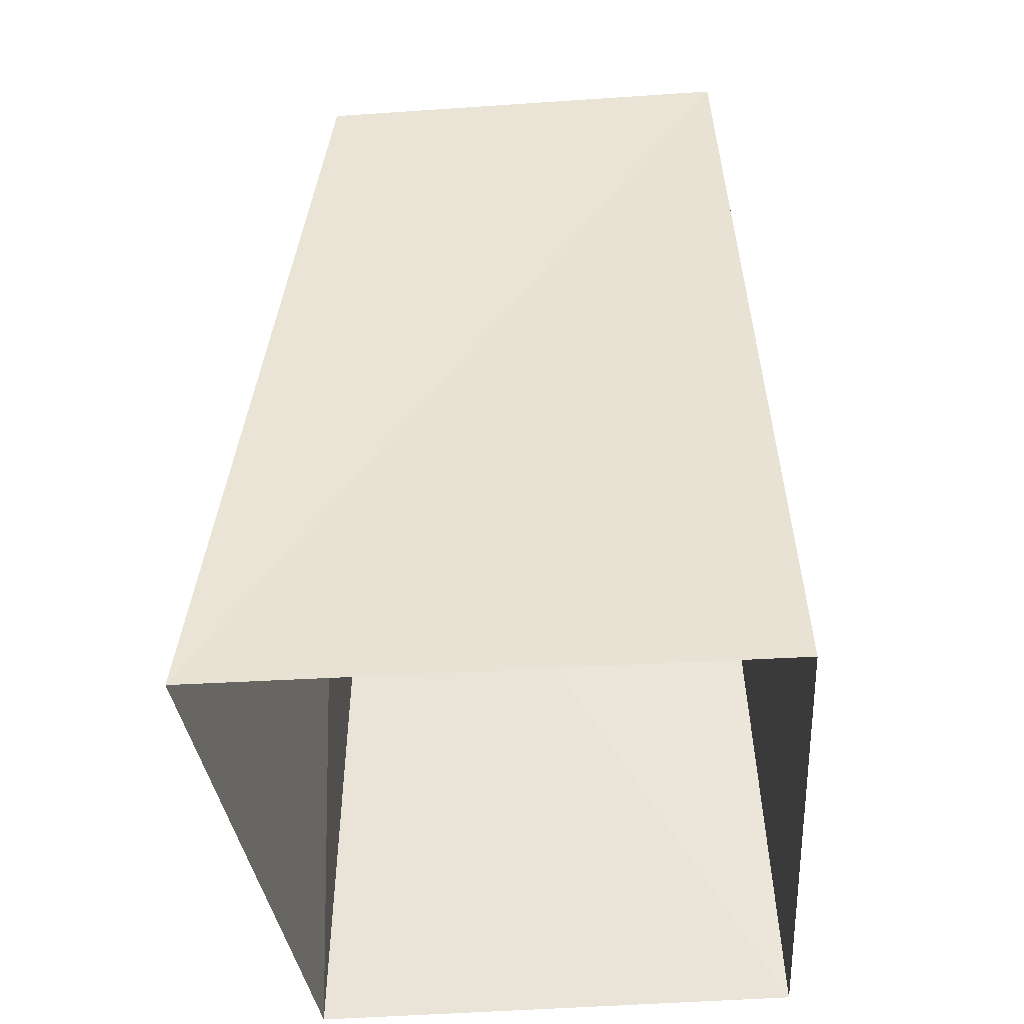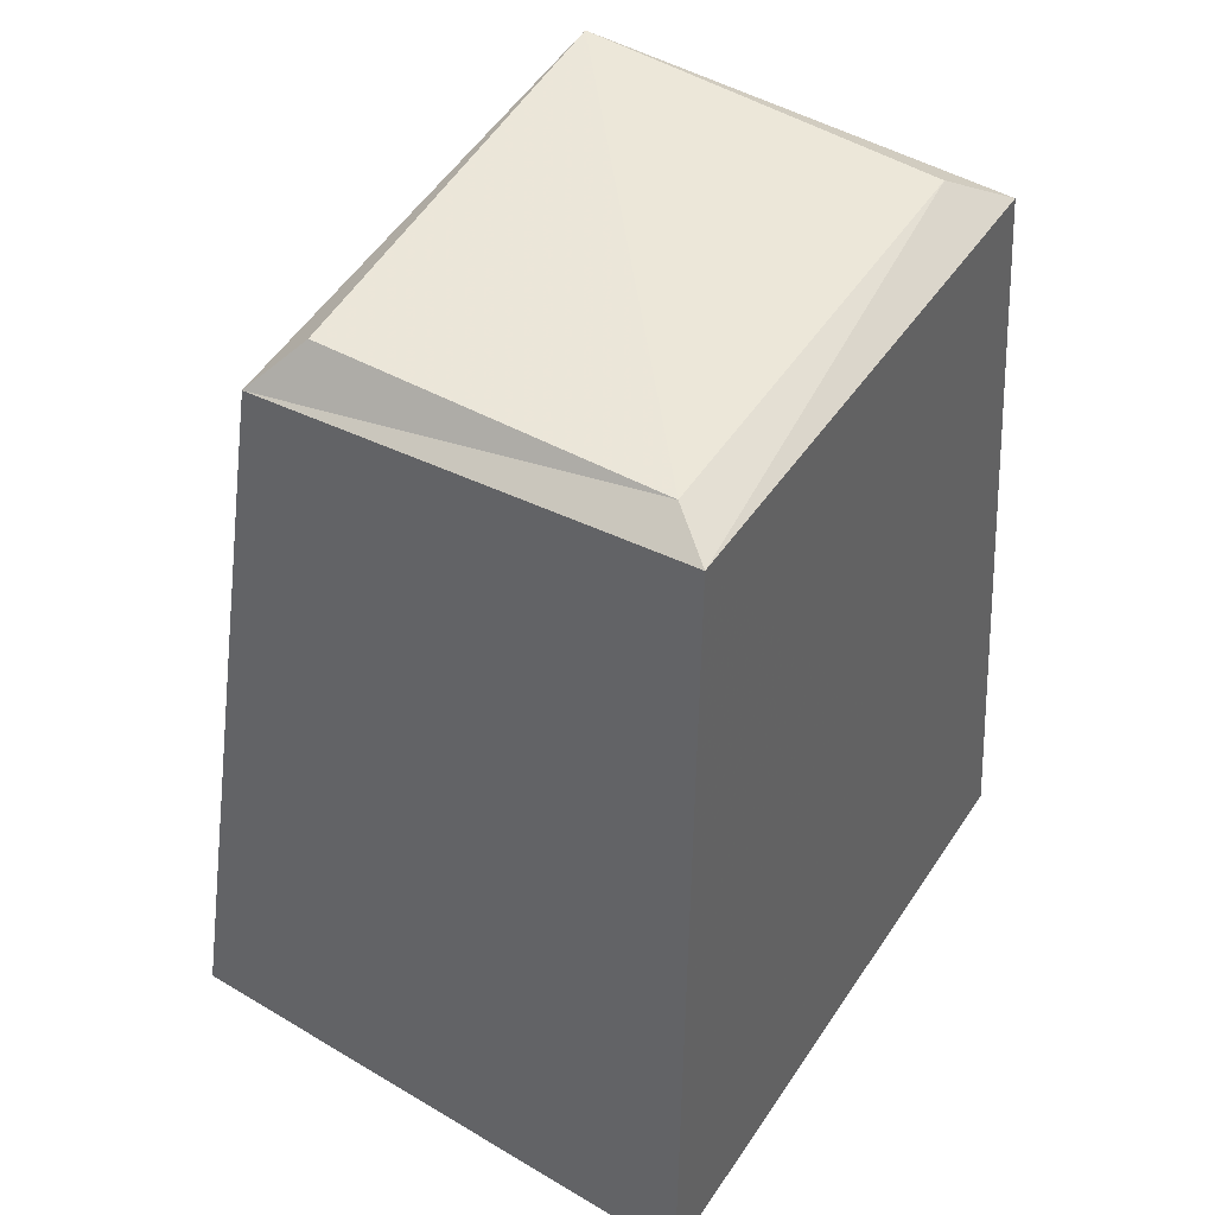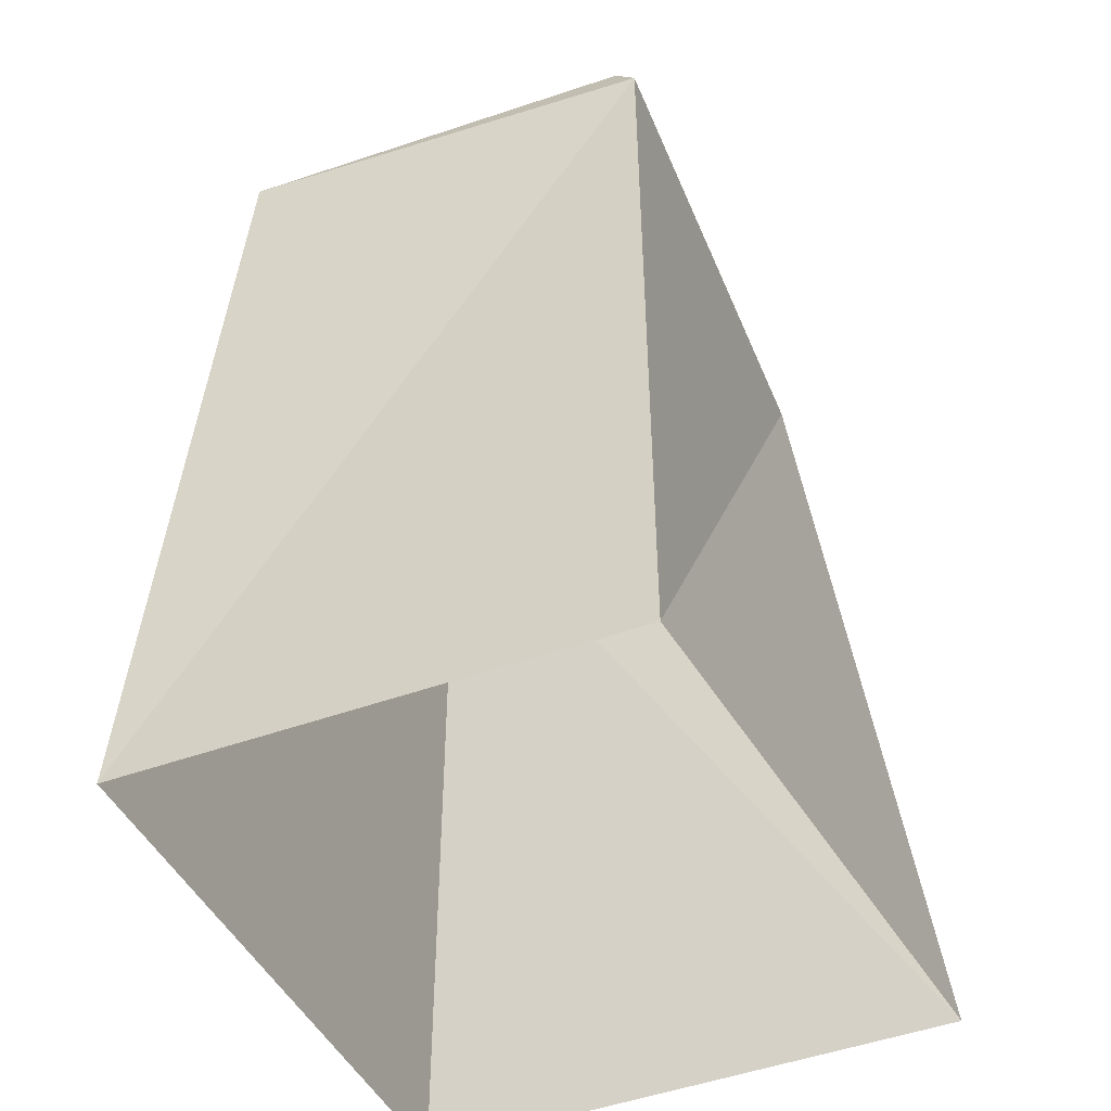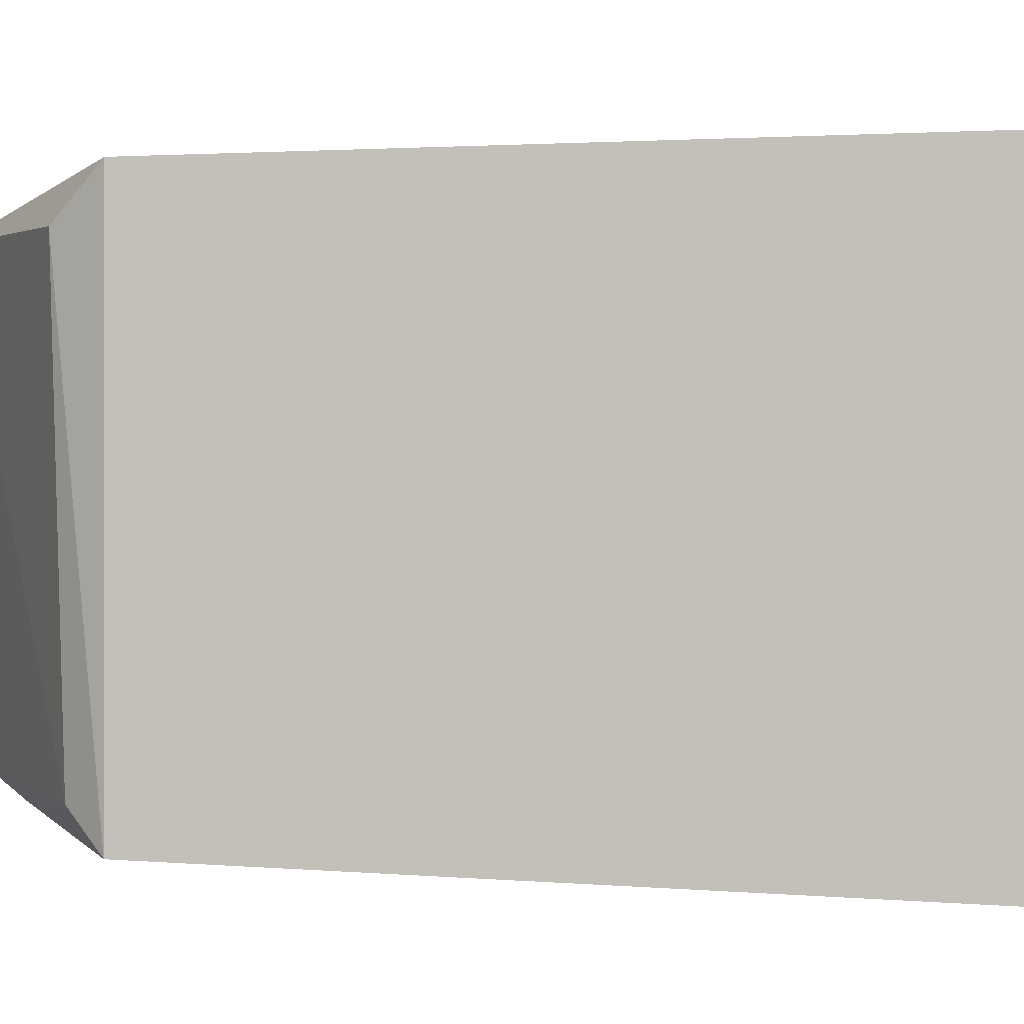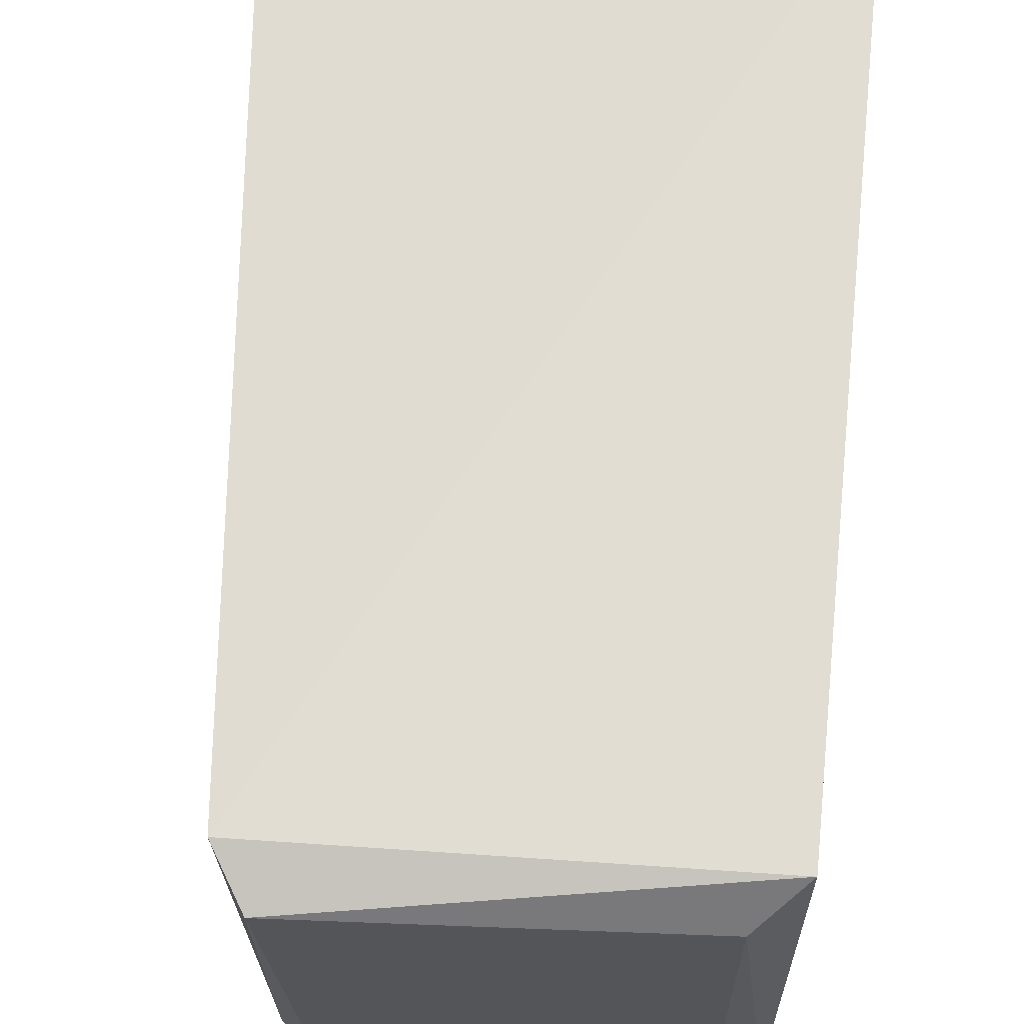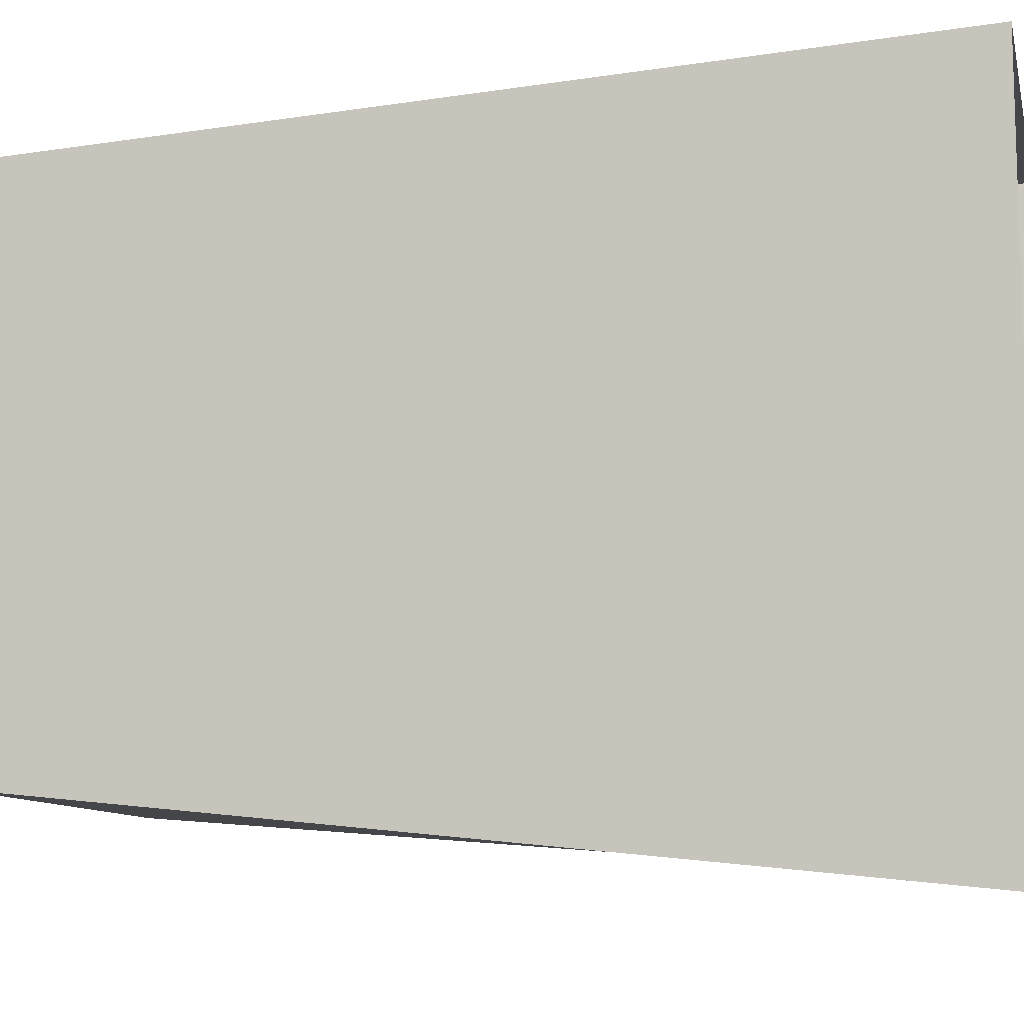
<metadata>
{"format":"obj","ext":"obj","renderer":"f3d","projection":"perspective","resolution":1024,"background":"white","views":[{"elev":-39.5,"azim":-176.3,"up":"+Y"},{"elev":47.9,"azim":-147.6,"up":"+Y"},{"elev":-43.7,"azim":23.3,"up":"+Y"},{"elev":1.7,"azim":-110.6,"up":"+Z"},{"elev":64.1,"azim":-177.0,"up":"+Z"},{"elev":-8.1,"azim":-78.5,"up":"+Z"}]}
</metadata>
<code>
v -2.59 6.3 2.81
v 1.97 6.17 2.64
v -3.05 -2.52 3.33
v 2.29 -2.58 3.42
v 1.81 6.09 -2.65
v 2.86 -2.55 -3.3
v -3.07 -2.59 -3.42
v -2.6 6.33 -2.54
v -2.11 6.63 2.31
v -2.13 6.53 -2.17
v 1.66 6.71 2.4
v 1.38 6.56 -2.24
o Node 0
f 3 2 1
f 4 2 3
f 4 4 3
f 2 4 4
f 2 2 4
f 5 2 2
f 4 5 2
f 6 5 4
f 6 6 4
f 7 6 6
f 7 7 6
f 6 7 7
f 8 6 7
f 5 6 8
f 5 5 8
f 1 5 5
f 1 1 5
f 8 1 1
f 9 8 1
f 10 8 9
f 10 10 9
f 9 10 10
f 9 9 10
f 11 9 9
f 1 11 9
f 2 11 1
f 2 2 1
f 12 2 2
f 12 12 2
f 5 12 12
f 11 5 12
f 2 5 11
f 2 2 11
f 7 2 2
f 7 7 2
f 8 7 7
f 3 8 7
f 1 8 3
f 1 1 3
f 9 1 1
f 9 9 1
f 10 9 9
f 11 10 9
f 12 10 11
f 12 12 11
f 8 12 12
f 8 8 12
f 5 8 8
f 10 5 8
f 12 5 10
o Node 1

</code>
